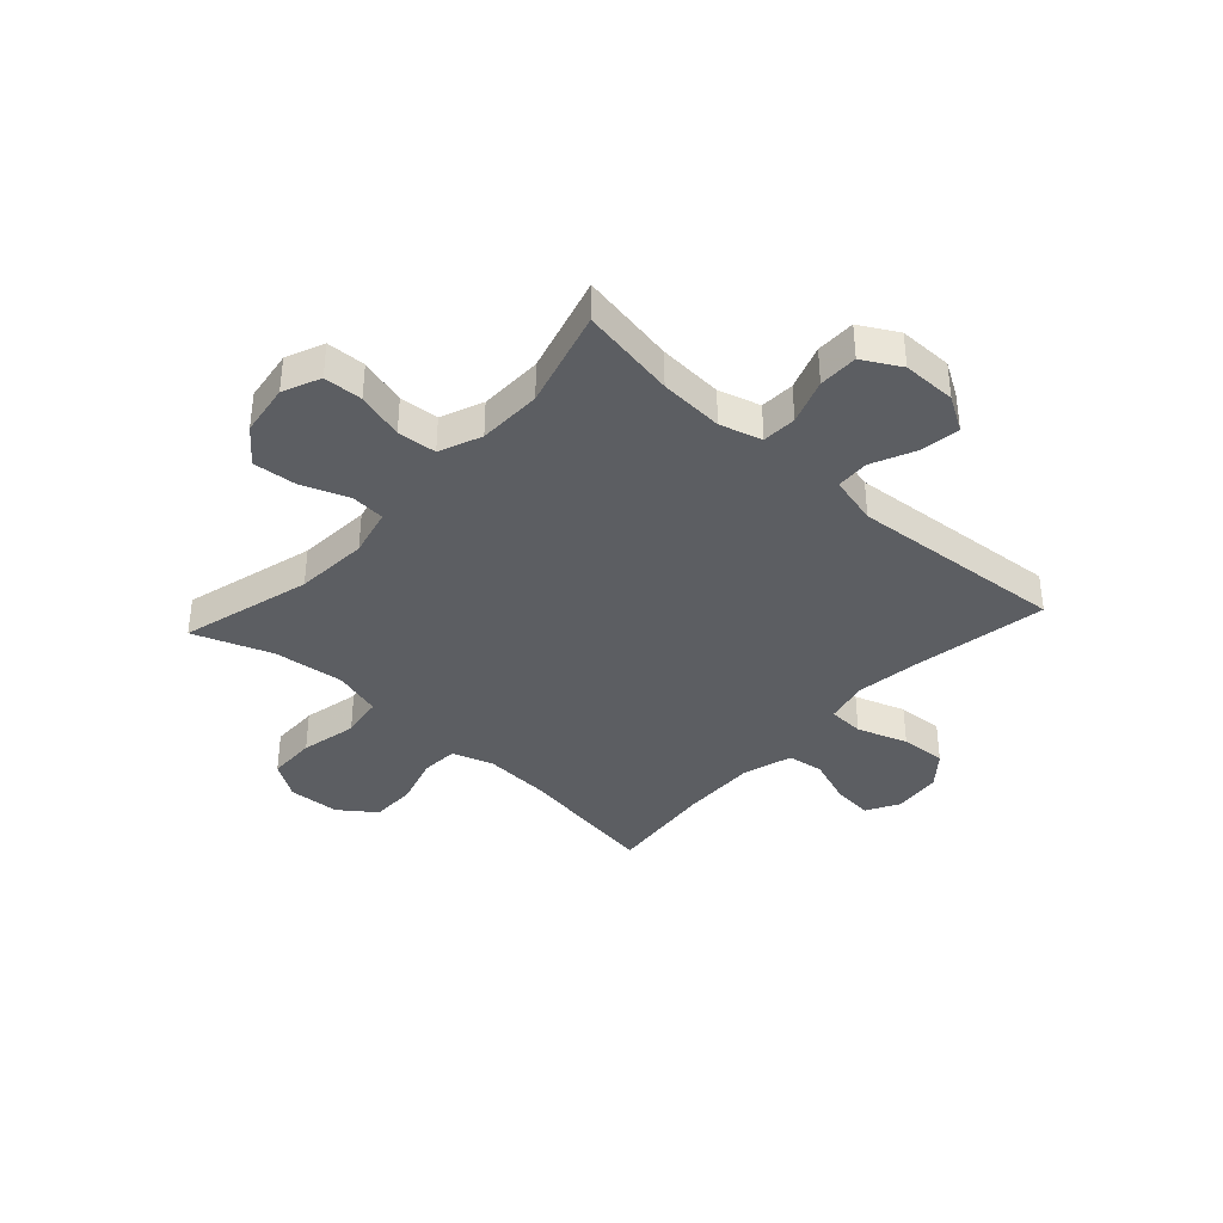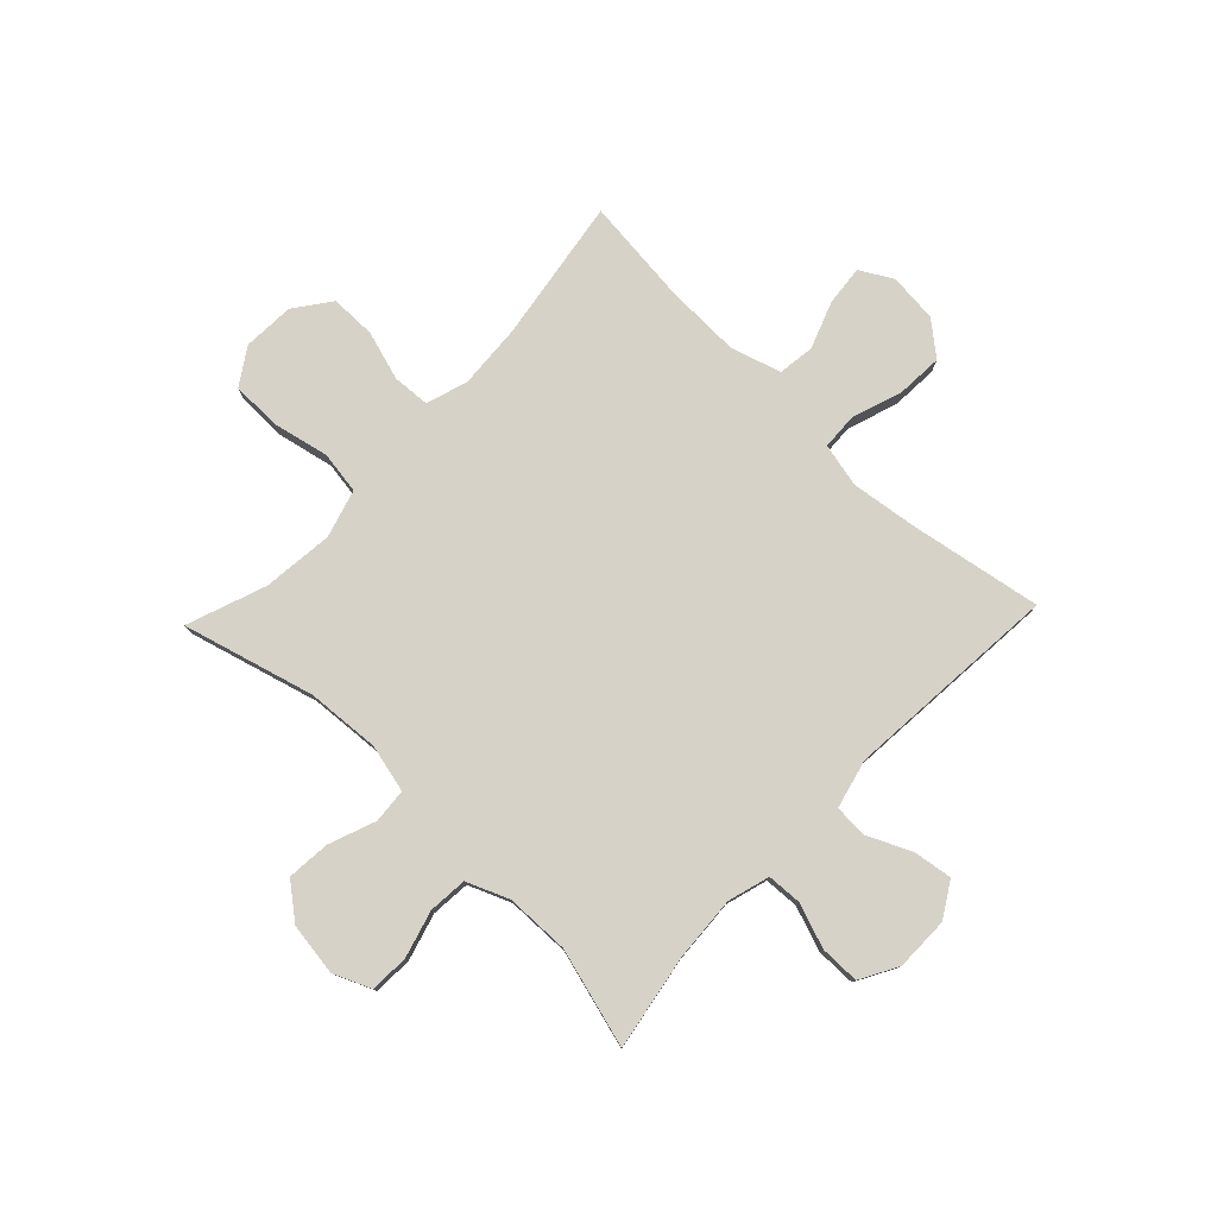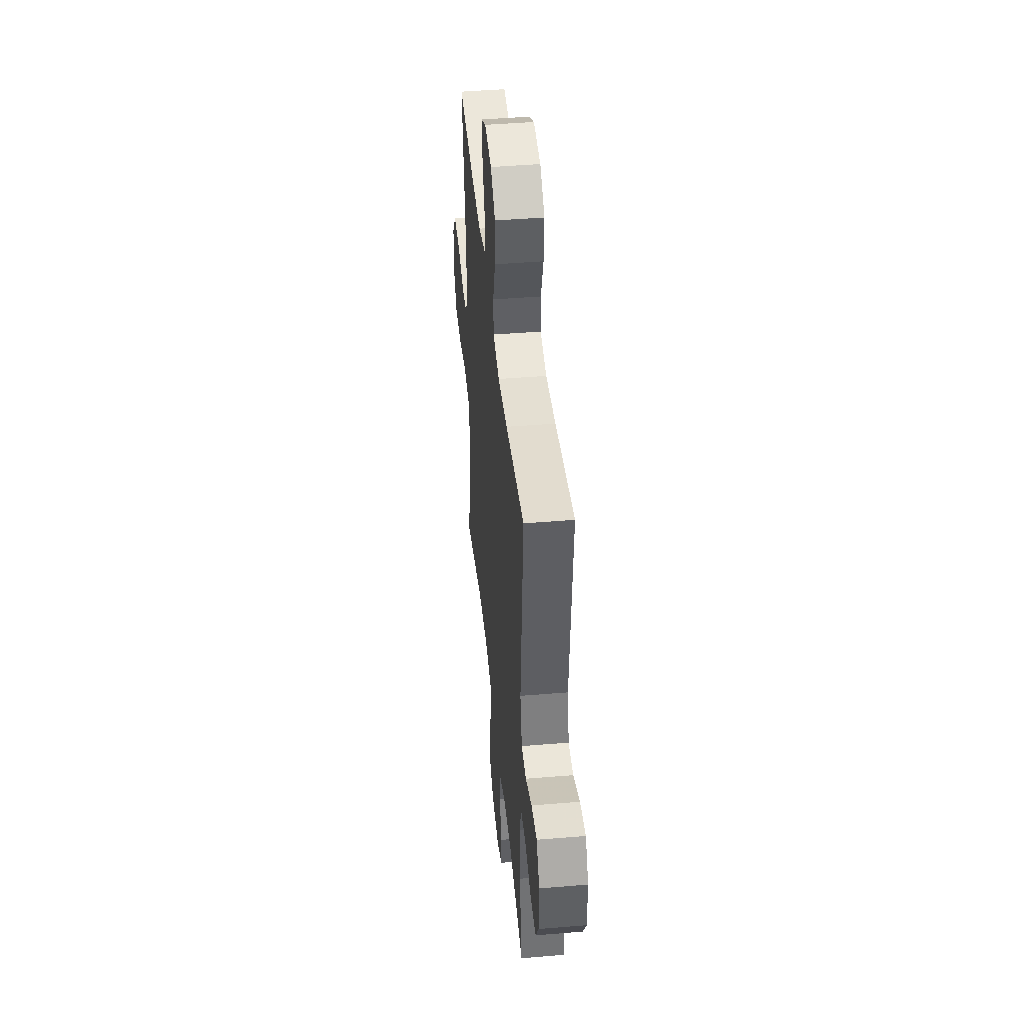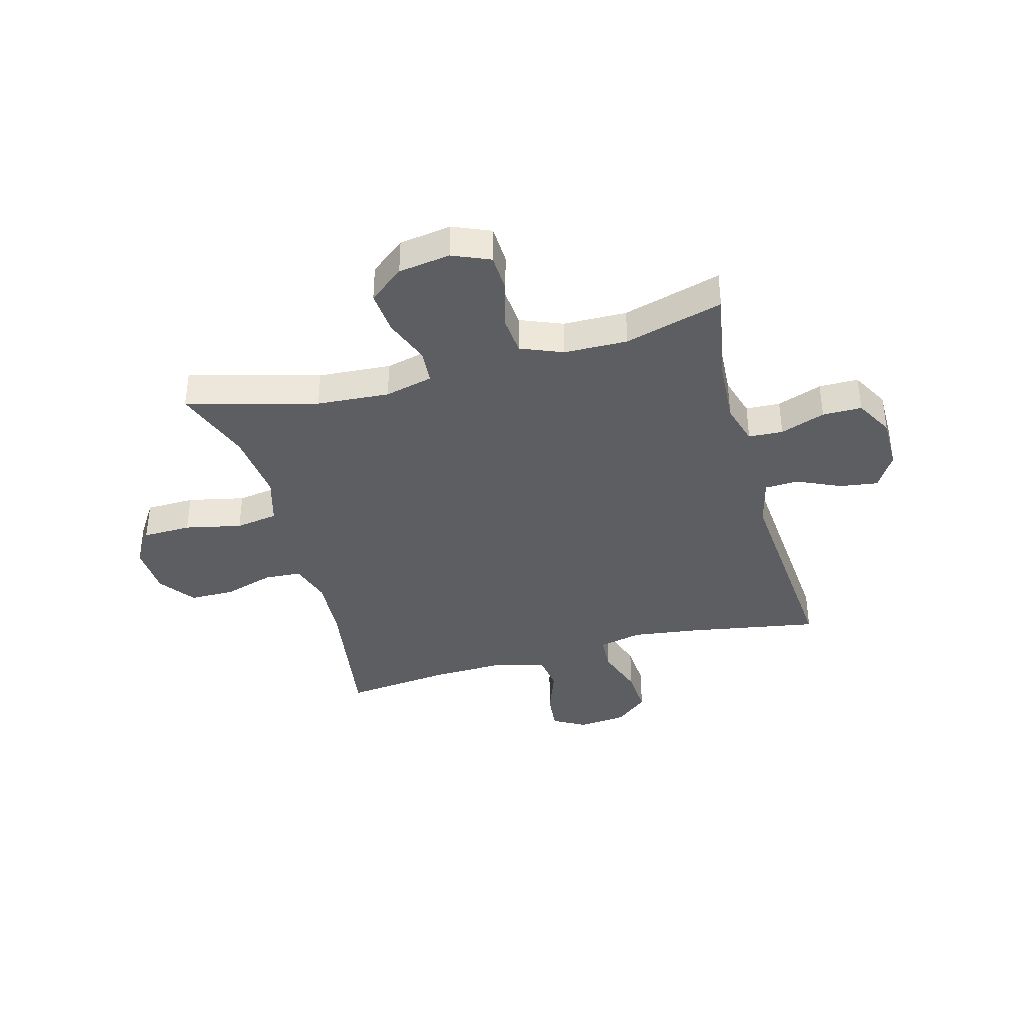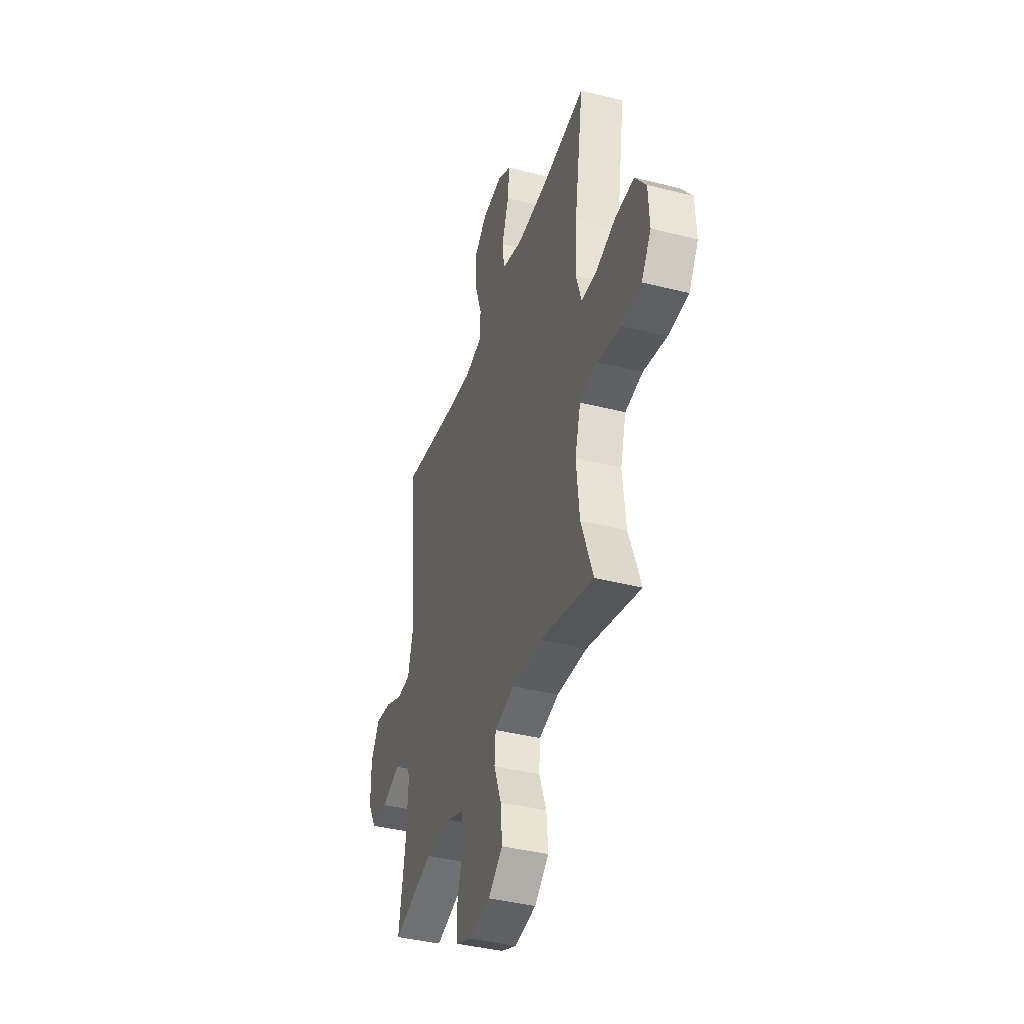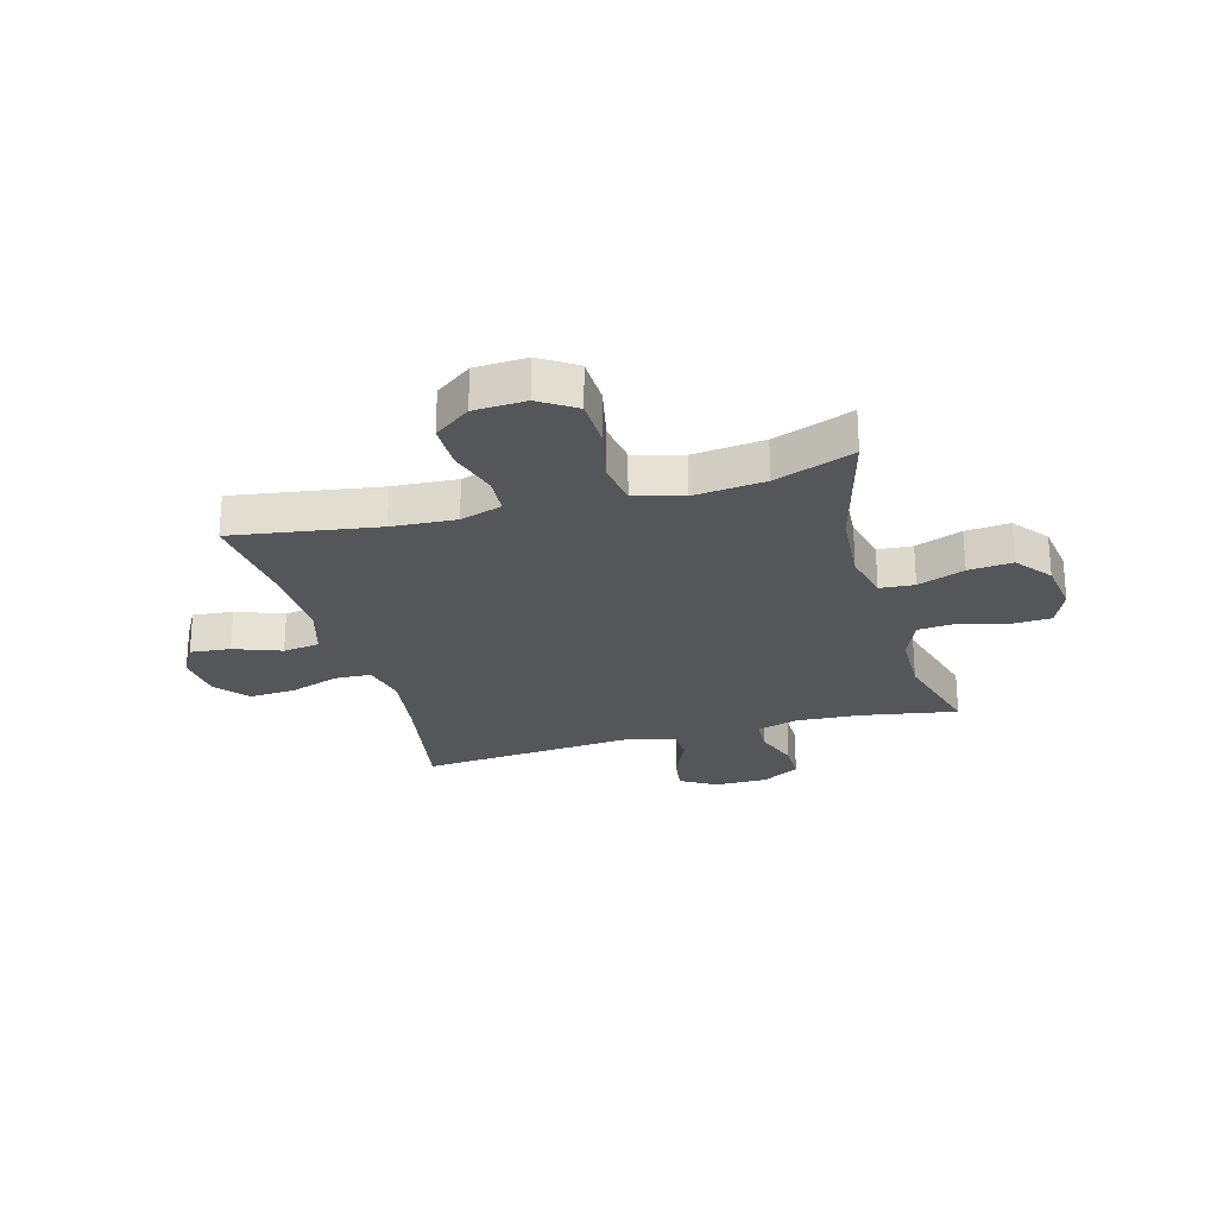
<metadata>
{"format":"obj","ext":"obj","renderer":"f3d","projection":"perspective","resolution":1024,"background":"white","views":[{"elev":-37.7,"azim":-132.4,"up":"+Y"},{"elev":78.6,"azim":-136.4,"up":"+Y"},{"elev":44.7,"azim":-95.6,"up":"+Z"},{"elev":-38.3,"azim":-164.8,"up":"+Y"},{"elev":-39.8,"azim":72.6,"up":"+Z"},{"elev":-25.3,"azim":105.5,"up":"+Y"}]}
</metadata>
<code>
v -0.5 0.07 -0.5
v -0.47 0.07 -0.327
v -0.463 0.07 -0.211
v -0.485 0.07 -0.136
v -0.547 0.07 -0.133
v -0.628 0.07 -0.162
v -0.699 0.07 -0.162
v -0.737 0.07 -0.094
v -0.737 0.07 0.003
v -0.699 0.07 0.066
v -0.629 0.07 0.056
v -0.55 0.07 0.02
v -0.49 0.07 0.023
v -0.468 0.07 0.111
v -0.5 0.07 0.5
v -0.263 0.07 0.459
v -0.142 0.07 0.443
v -0.063 0.07 0.461
v -0.06 0.07 0.526
v -0.091 0.07 0.617
v -0.096 0.07 0.7
v -0.037 0.07 0.749
v 0.051 0.07 0.758
v 0.11 0.07 0.725
v 0.103 0.07 0.653
v 0.072 0.07 0.568
v 0.081 0.07 0.502
v 0.172 0.07 0.475
v 0.308 0.07 0.479
v 0.5 0.07 0.5
v 0.46 0.07 0.239
v 0.453 0.07 0.124
v 0.477 0.07 0.049
v 0.544 0.07 0.045
v 0.633 0.07 0.072
v 0.715 0.07 0.072
v 0.763 0.07 0.007
v 0.768 0.07 -0.086
v 0.726 0.07 -0.151
v 0.638 0.07 -0.153
v 0.536 0.07 -0.131
v 0.459 0.07 -0.143
v 0.434 0.07 -0.23
v 0.448 0.07 -0.358
v 0.5 0.07 -0.5
v 0.264 0.07 -0.436
v 0.132 0.07 -0.427
v 0.045 0.07 -0.448
v 0.04 0.07 -0.51
v 0.072 0.07 -0.594
v 0.079 0.07 -0.673
v 0.016 0.07 -0.723
v -0.078 0.07 -0.737
v -0.146 0.07 -0.708
v -0.149 0.07 -0.638
v -0.125 0.07 -0.553
v -0.131 0.07 -0.483
v -0.207 0.07 -0.452
v -0.322 0.07 -0.45
v -0.5 0 -0.5
v -0.47 0 -0.327
v -0.463 0 -0.211
v -0.485 0 -0.136
v -0.547 0 -0.133
v -0.628 0 -0.162
v -0.699 0 -0.162
v -0.737 0 -0.094
v -0.737 0 0.003
v -0.699 0 0.066
v -0.629 0 0.056
v -0.55 0 0.02
v -0.49 0 0.023
v -0.468 0 0.111
v -0.5 0 0.5
v -0.263 0 0.459
v -0.142 0 0.443
v -0.063 0 0.461
v -0.06 0 0.526
v -0.091 0 0.617
v -0.096 0 0.7
v -0.037 0 0.749
v 0.051 0 0.758
v 0.11 0 0.725
v 0.103 0 0.653
v 0.072 0 0.568
v 0.081 0 0.502
v 0.172 0 0.475
v 0.308 0 0.479
v 0.5 0 0.5
v 0.46 0 0.239
v 0.453 0 0.124
v 0.477 0 0.049
v 0.544 0 0.045
v 0.633 0 0.072
v 0.715 0 0.072
v 0.763 0 0.007
v 0.768 0 -0.086
v 0.726 0 -0.151
v 0.638 0 -0.153
v 0.536 0 -0.131
v 0.459 0 -0.143
v 0.434 0 -0.23
v 0.448 0 -0.358
v 0.5 0 -0.5
v 0.264 0 -0.436
v 0.132 0 -0.427
v 0.045 0 -0.448
v 0.04 0 -0.51
v 0.072 0 -0.594
v 0.079 0 -0.673
v 0.016 0 -0.723
v -0.078 0 -0.737
v -0.146 0 -0.708
v -0.149 0 -0.638
v -0.125 0 -0.553
v -0.131 0 -0.483
v -0.207 0 -0.452
v -0.322 0 -0.45
f 53 54 55 56
f 53 56 57
f 52 53 57
f 49 50 51 52
f 48 49 52 57
f 47 48 57 58
f 44 45 46
f 43 44 46 47
f 42 43 47 58
f 38 39 40 41
f 38 41 42
f 37 38 42
f 34 35 36 37
f 33 34 37 42
f 32 33 42 58
f 29 30 31
f 28 29 31 32
f 27 28 32 58
f 23 24 25 26
f 21 22 23 26
f 19 20 21 26
f 18 19 26 27
f 14 15 16
f 13 14 16 17
f 9 10 11 12
f 9 12 13
f 8 9 13
f 5 6 7 8
f 4 5 8 13
f 3 4 13 17
f 59 1 2
f 18 27 58 59
f 17 18 59
f 2 3 17 59
f 115 114 113 112
f 116 115 112
f 116 112 111
f 111 110 109 108
f 116 111 108 107
f 117 116 107 106
f 105 104 103
f 106 105 103 102
f 117 106 102 101
f 100 99 98 97
f 101 100 97
f 101 97 96
f 96 95 94 93
f 101 96 93 92
f 117 101 92 91
f 90 89 88
f 91 90 88 87
f 117 91 87 86
f 85 84 83 82
f 85 82 81 80
f 85 80 79 78
f 86 85 78 77
f 75 74 73
f 76 75 73 72
f 71 70 69 68
f 72 71 68
f 72 68 67
f 67 66 65 64
f 72 67 64 63
f 76 72 63 62
f 61 60 118
f 118 117 86 77
f 118 77 76
f 118 76 62 61
f 1 60 61 2
f 2 61 62 3
f 3 62 63 4
f 4 63 64 5
f 5 64 65 6
f 6 65 66 7
f 7 66 67 8
f 8 67 68 9
f 9 68 69 10
f 10 69 70 11
f 11 70 71 12
f 12 71 72 13
f 13 72 73 14
f 14 73 74 15
f 15 74 75 16
f 16 75 76 17
f 17 76 77 18
f 18 77 78 19
f 19 78 79 20
f 20 79 80 21
f 21 80 81 22
f 22 81 82 23
f 23 82 83 24
f 24 83 84 25
f 25 84 85 26
f 26 85 86 27
f 27 86 87 28
f 28 87 88 29
f 29 88 89 30
f 30 89 90 31
f 31 90 91 32
f 32 91 92 33
f 33 92 93 34
f 34 93 94 35
f 35 94 95 36
f 36 95 96 37
f 37 96 97 38
f 38 97 98 39
f 39 98 99 40
f 40 99 100 41
f 41 100 101 42
f 42 101 102 43
f 43 102 103 44
f 44 103 104 45
f 45 104 105 46
f 46 105 106 47
f 47 106 107 48
f 48 107 108 49
f 49 108 109 50
f 50 109 110 51
f 51 110 111 52
f 52 111 112 53
f 53 112 113 54
f 54 113 114 55
f 55 114 115 56
f 56 115 116 57
f 57 116 117 58
f 58 117 118 59
f 59 118 60 1

</code>
